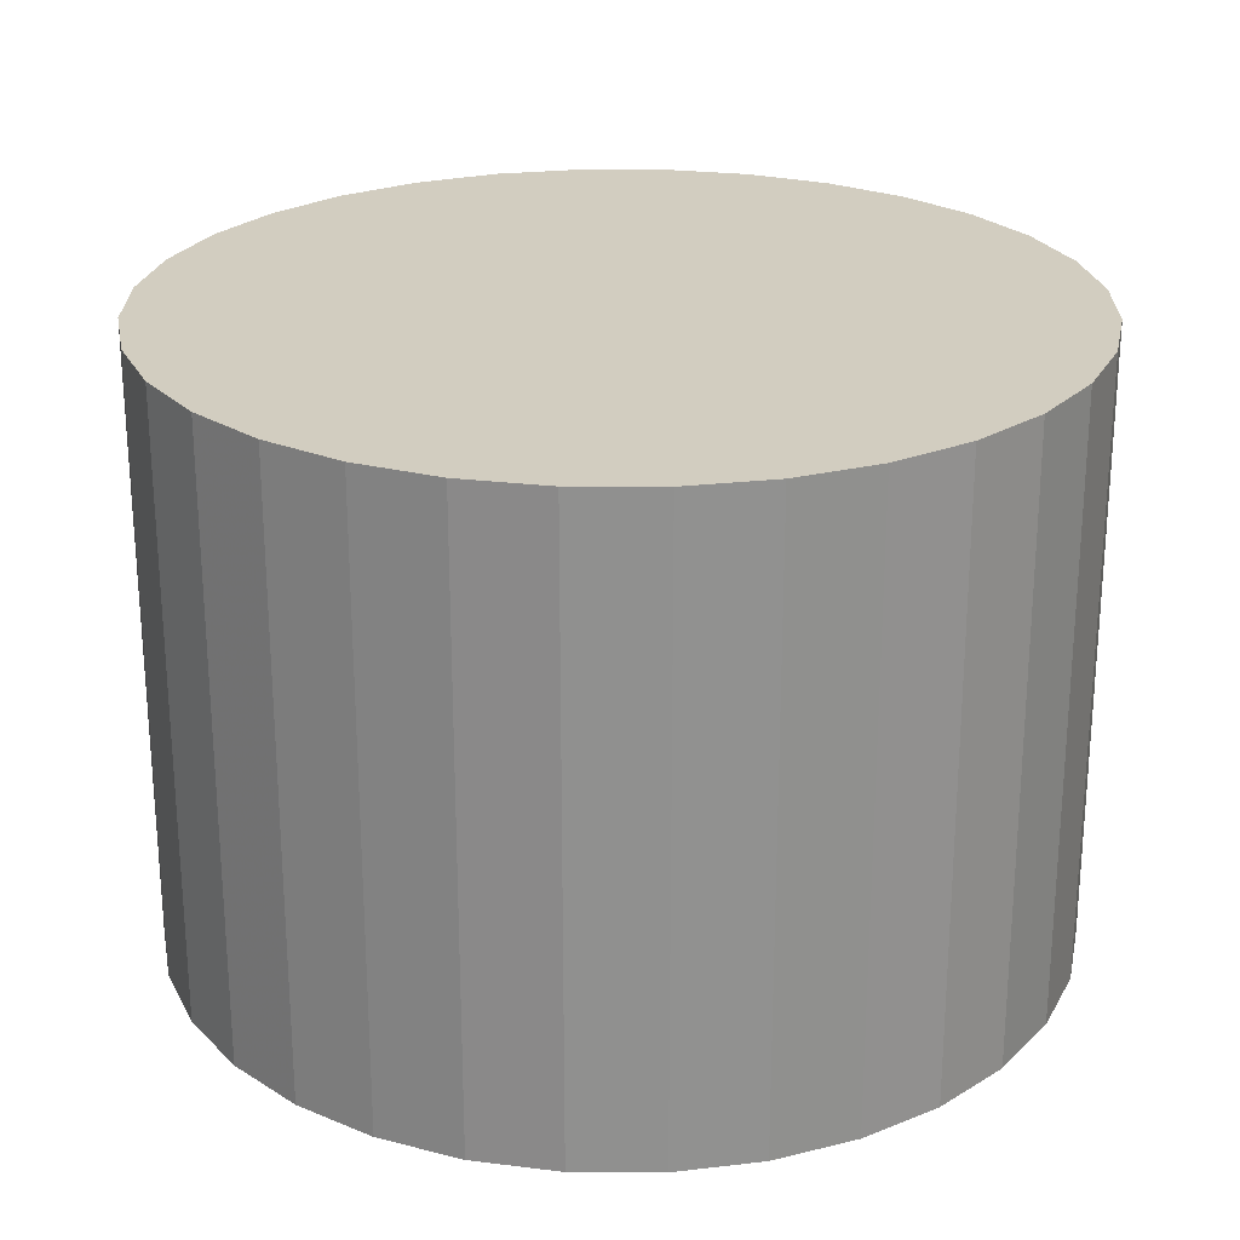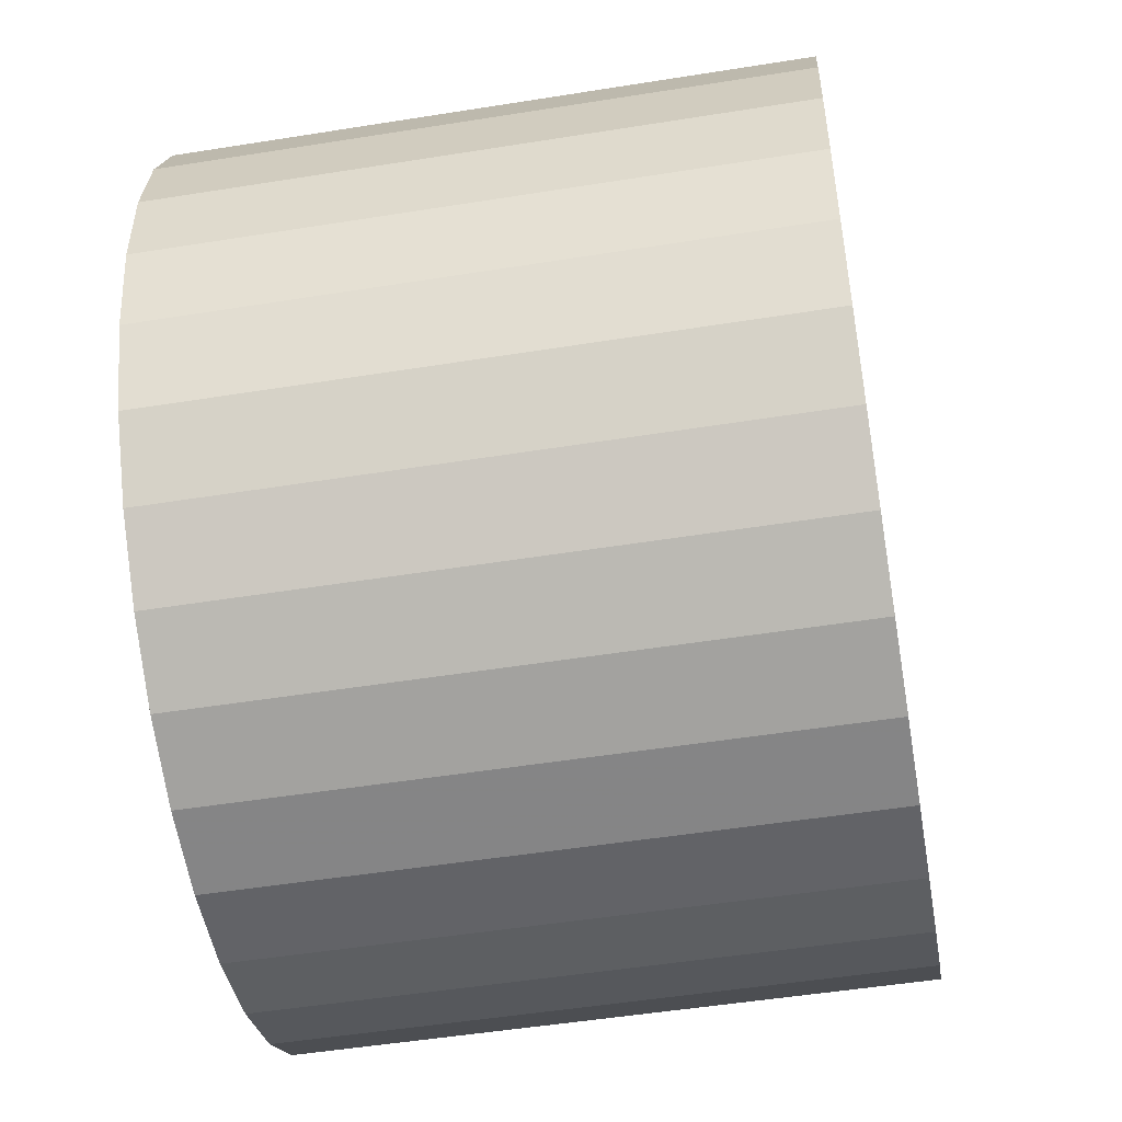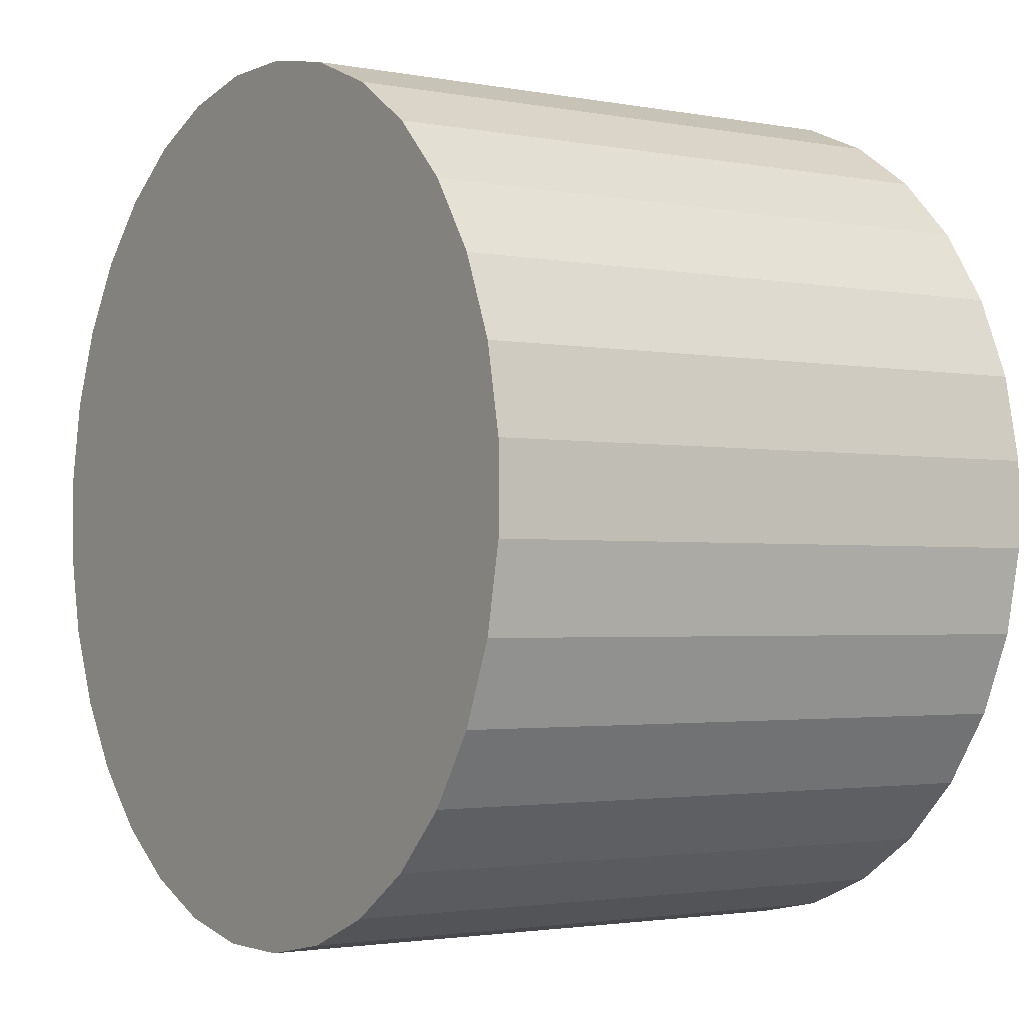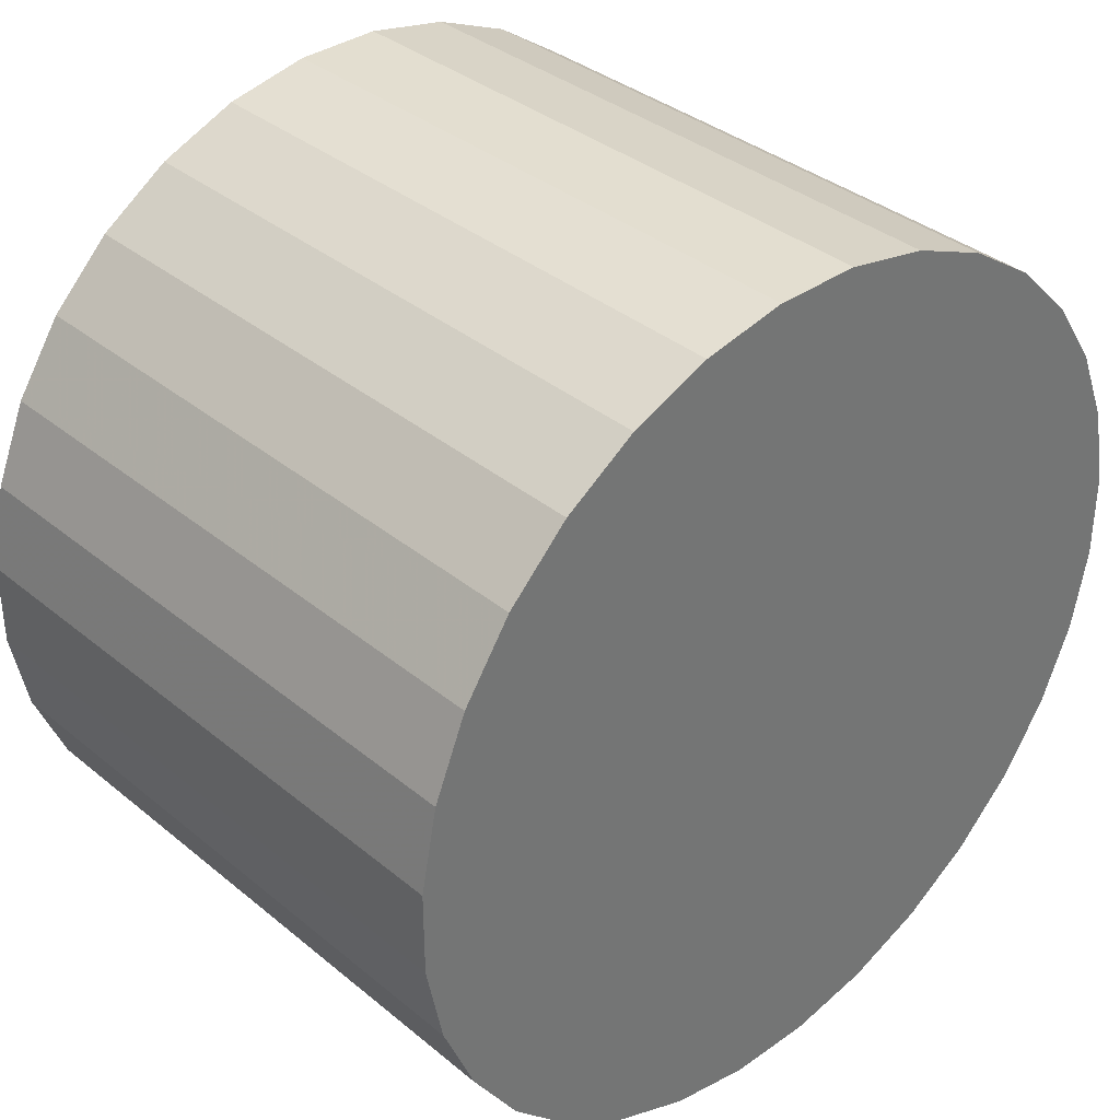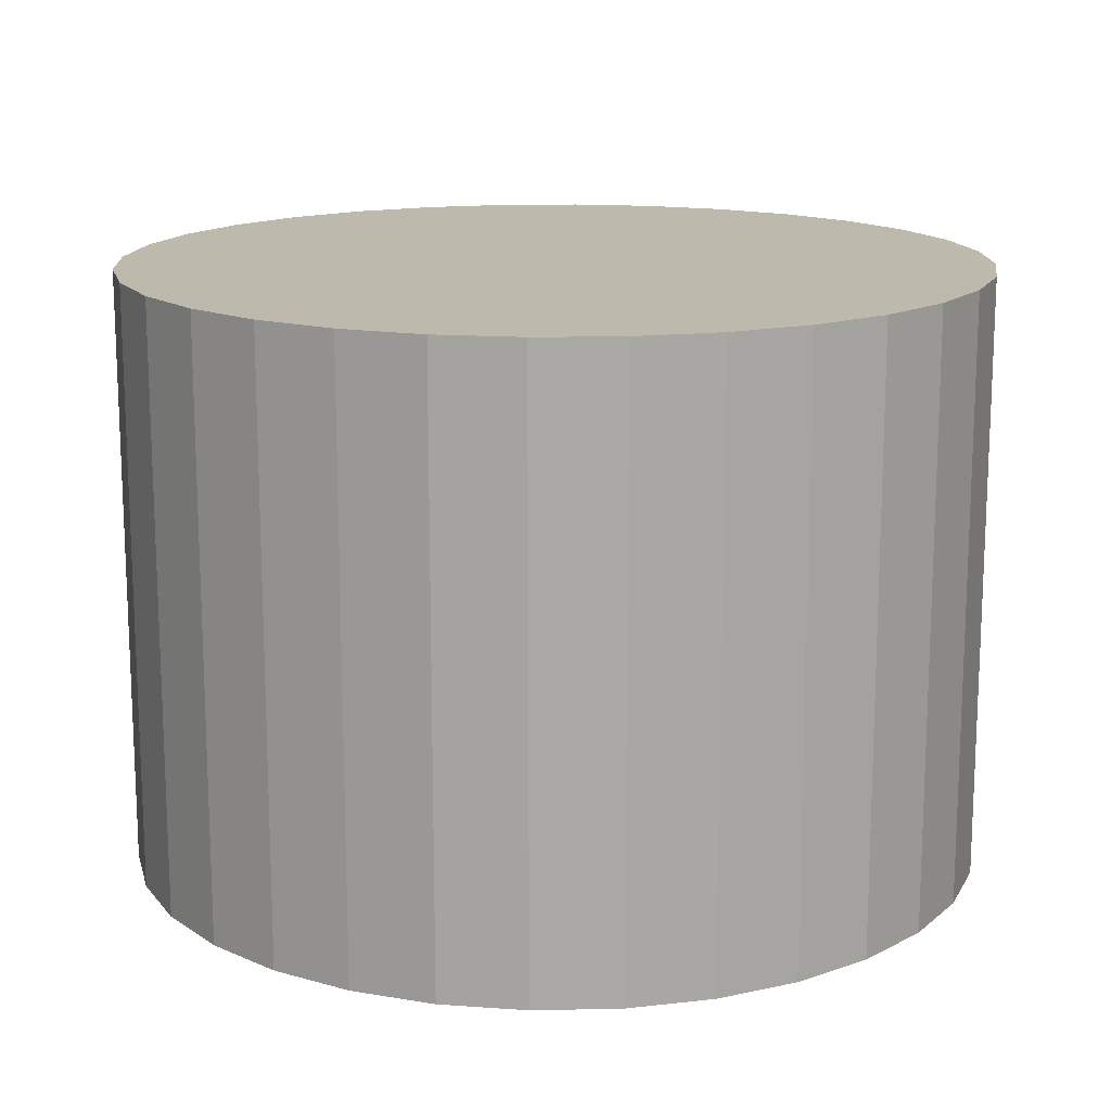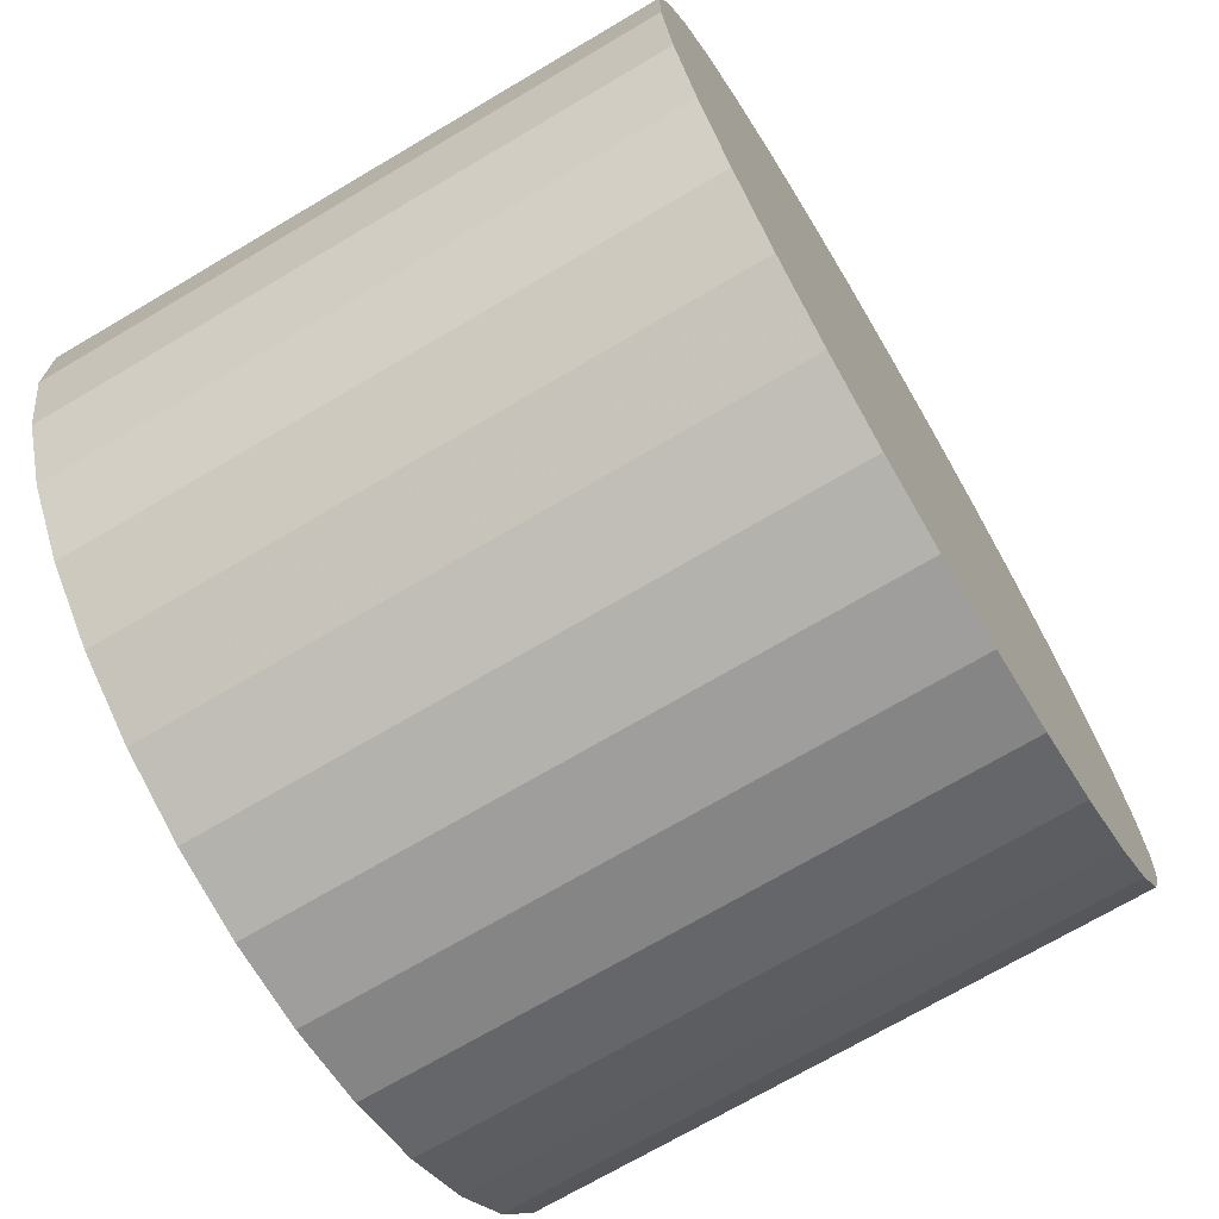
<metadata>
{"format":"obj","ext":"obj","renderer":"f3d","projection":"perspective","resolution":1024,"background":"white","views":[{"elev":24.4,"azim":-100.9,"up":"+Z"},{"elev":-51.0,"azim":99.9,"up":"+Y"},{"elev":-2.2,"azim":56.1,"up":"+Y"},{"elev":35.8,"azim":137.1,"up":"+Y"},{"elev":15.0,"azim":-171.3,"up":"+Z"},{"elev":-71.0,"azim":-59.4,"up":"+Y"}]}
</metadata>
<code>
v 0 0 -0.02983
v -0.04077 0.01237 -0.02983
v -0.04077 0.01237 0.02983
v 0 0 0.02983
v -0.0424 0.004176 -0.02983
v -0.0424 0.004176 0.02983
v -0.0424 -0.004176 -0.02983
v -0.0424 -0.004176 0.02983
v -0.04077 -0.01237 -0.02983
v -0.04077 -0.01237 0.02983
v -0.03758 -0.02008 -0.02983
v -0.03758 -0.02008 0.02983
v -0.03293 -0.02703 -0.02983
v -0.03293 -0.02703 0.02983
v -0.02703 -0.03293 -0.02983
v -0.02703 -0.03293 0.02983
v -0.02008 -0.03758 -0.02983
v -0.02008 -0.03758 0.02983
v -0.01237 -0.04077 -0.02983
v -0.01237 -0.04077 0.02983
v -0.004176 -0.0424 -0.02983
v -0.004176 -0.0424 0.02983
v 0.004176 -0.0424 -0.02983
v 0.004176 -0.0424 0.02983
v 0.01237 -0.04077 -0.02983
v 0.01237 -0.04077 0.02983
v 0.02008 -0.03758 -0.02983
v 0.02008 -0.03758 0.02983
v 0.02703 -0.03293 -0.02983
v 0.02703 -0.03293 0.02983
v 0.03293 -0.02703 -0.02983
v 0.03293 -0.02703 0.02983
v 0.03758 -0.02008 -0.02983
v 0.03758 -0.02008 0.02983
v 0.04077 -0.01237 -0.02983
v 0.04077 -0.01237 0.02983
v 0.0424 -0.004176 -0.02983
v 0.0424 -0.004176 0.02983
v 0.0424 0.004176 -0.02983
v 0.0424 0.004176 0.02983
v 0.04077 0.01237 -0.02983
v 0.04077 0.01237 0.02983
v 0.03758 0.02008 -0.02983
v 0.03758 0.02008 0.02983
v 0.03293 0.02703 -0.02983
v 0.03293 0.02703 0.02983
v 0.02703 0.03293 -0.02983
v 0.02703 0.03293 0.02983
v 0.02008 0.03758 -0.02983
v 0.02008 0.03758 0.02983
v 0.01237 0.04077 -0.02983
v 0.01237 0.04077 0.02983
v 0.004176 0.0424 -0.02983
v 0.004176 0.0424 0.02983
v -0.004176 0.0424 -0.02983
v -0.004176 0.0424 0.02983
v -0.01237 0.04077 -0.02983
v -0.01237 0.04077 0.02983
v -0.02008 0.03758 -0.02983
v -0.02008 0.03758 0.02983
v -0.02703 0.03293 -0.02983
v -0.02703 0.03293 0.02983
v -0.03293 0.02703 -0.02983
v -0.03293 0.02703 0.02983
v -0.03758 0.02008 -0.02983
v -0.03758 0.02008 0.02983
f 2 1 5
f 2 5 3
f 3 5 6
f 3 6 4
f 5 1 7
f 5 7 6
f 6 7 8
f 6 8 4
f 7 1 9
f 7 9 8
f 8 9 10
f 8 10 4
f 9 1 11
f 9 11 10
f 10 11 12
f 10 12 4
f 11 1 13
f 11 13 12
f 12 13 14
f 12 14 4
f 13 1 15
f 13 15 14
f 14 15 16
f 14 16 4
f 15 1 17
f 15 17 16
f 16 17 18
f 16 18 4
f 17 1 19
f 17 19 18
f 18 19 20
f 18 20 4
f 19 1 21
f 19 21 20
f 20 21 22
f 20 22 4
f 21 1 23
f 21 23 22
f 22 23 24
f 22 24 4
f 23 1 25
f 23 25 24
f 24 25 26
f 24 26 4
f 25 1 27
f 25 27 26
f 26 27 28
f 26 28 4
f 27 1 29
f 27 29 28
f 28 29 30
f 28 30 4
f 29 1 31
f 29 31 30
f 30 31 32
f 30 32 4
f 31 1 33
f 31 33 32
f 32 33 34
f 32 34 4
f 33 1 35
f 33 35 34
f 34 35 36
f 34 36 4
f 35 1 37
f 35 37 36
f 36 37 38
f 36 38 4
f 37 1 39
f 37 39 38
f 38 39 40
f 38 40 4
f 39 1 41
f 39 41 40
f 40 41 42
f 40 42 4
f 41 1 43
f 41 43 42
f 42 43 44
f 42 44 4
f 43 1 45
f 43 45 44
f 44 45 46
f 44 46 4
f 45 1 47
f 45 47 46
f 46 47 48
f 46 48 4
f 47 1 49
f 47 49 48
f 48 49 50
f 48 50 4
f 49 1 51
f 49 51 50
f 50 51 52
f 50 52 4
f 51 1 53
f 51 53 52
f 52 53 54
f 52 54 4
f 53 1 55
f 53 55 54
f 54 55 56
f 54 56 4
f 55 1 57
f 55 57 56
f 56 57 58
f 56 58 4
f 57 1 59
f 57 59 58
f 58 59 60
f 58 60 4
f 59 1 61
f 59 61 60
f 60 61 62
f 60 62 4
f 61 1 63
f 61 63 62
f 62 63 64
f 62 64 4
f 63 1 65
f 63 65 64
f 64 65 66
f 64 66 4
f 65 1 2
f 65 2 66
f 66 2 3
f 66 3 4

</code>
